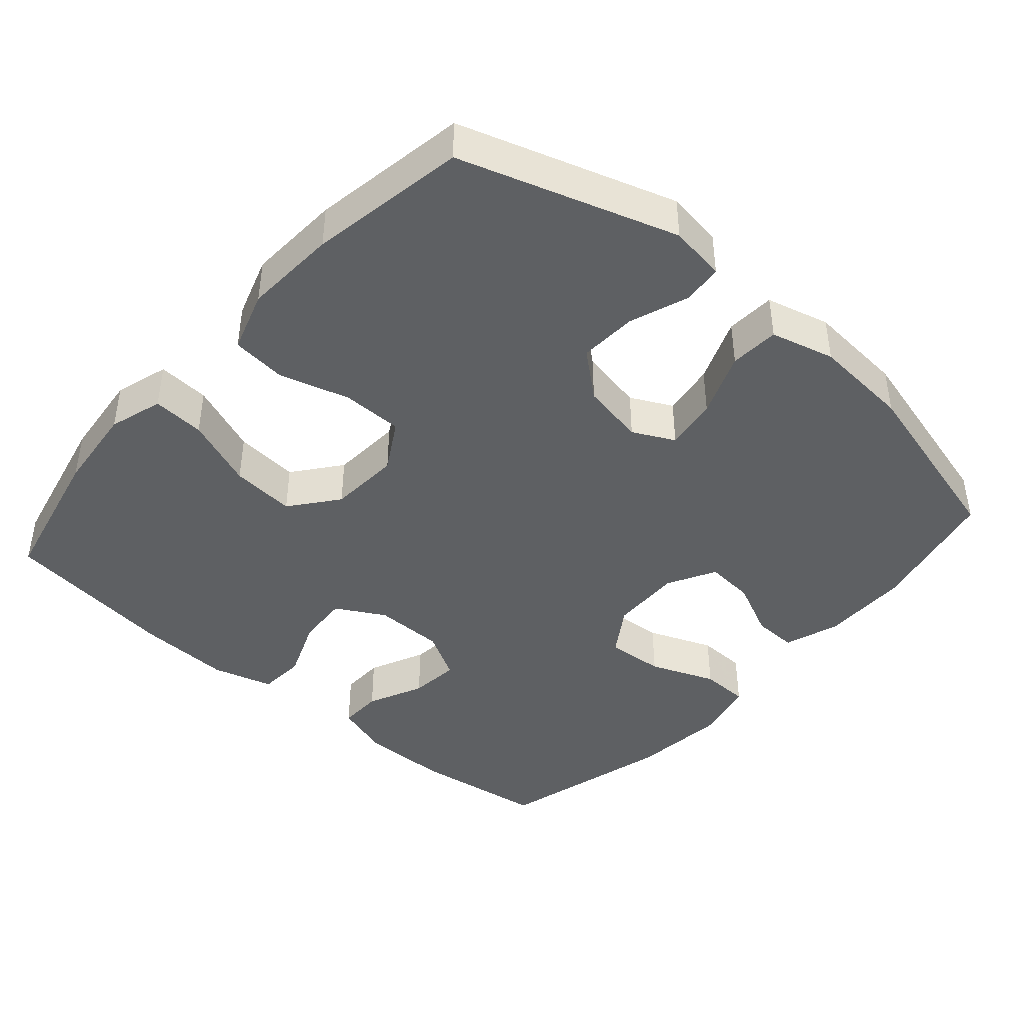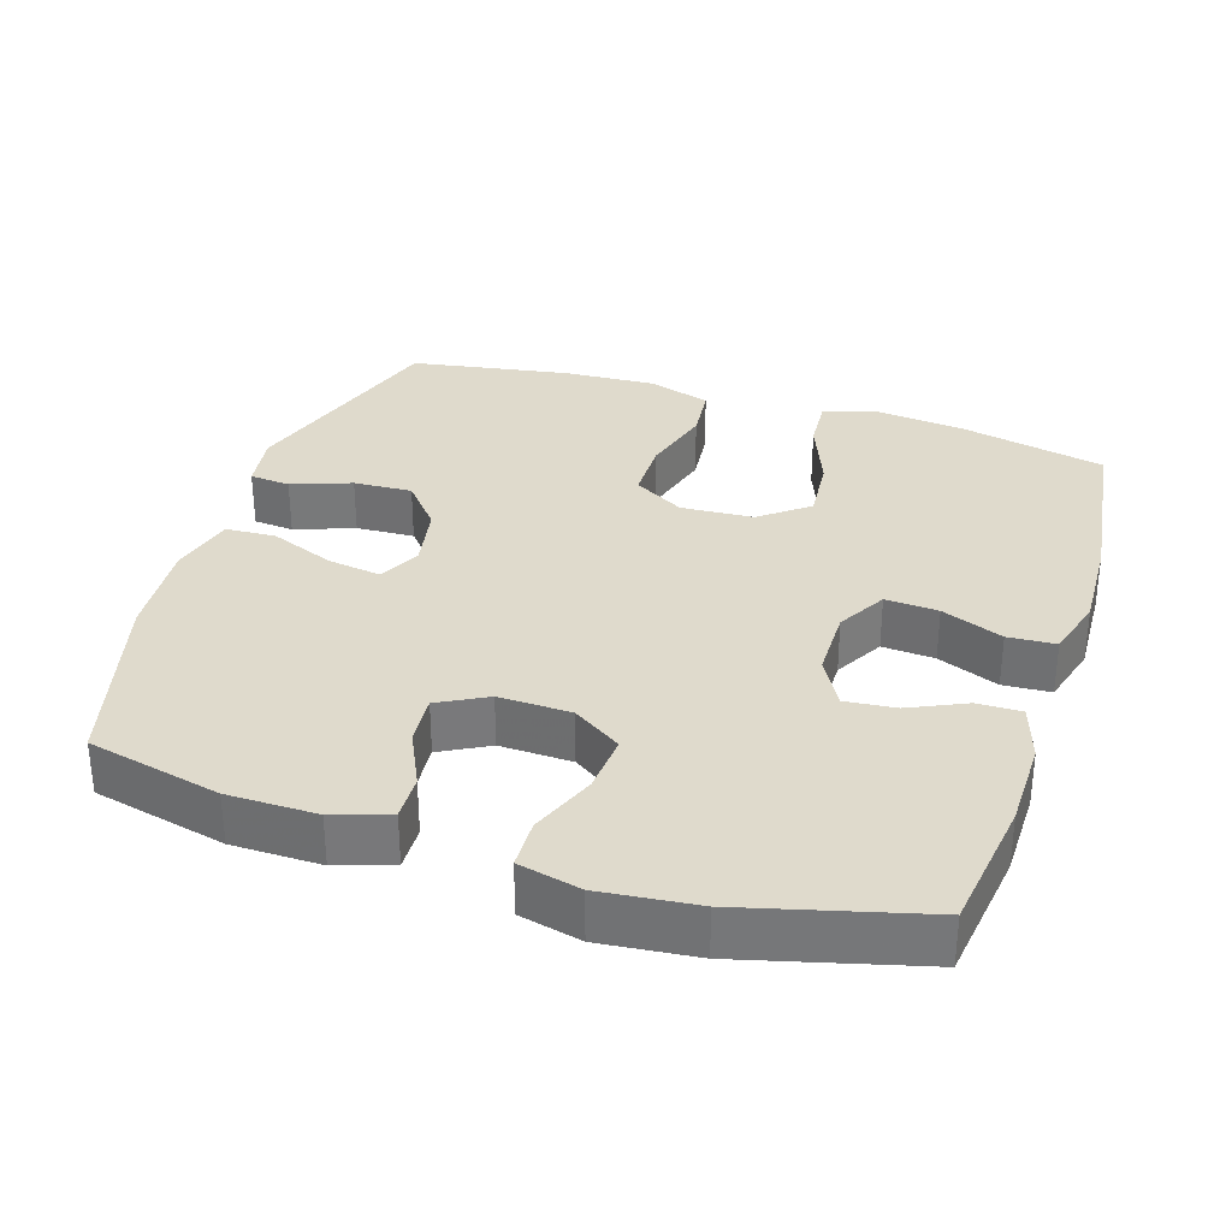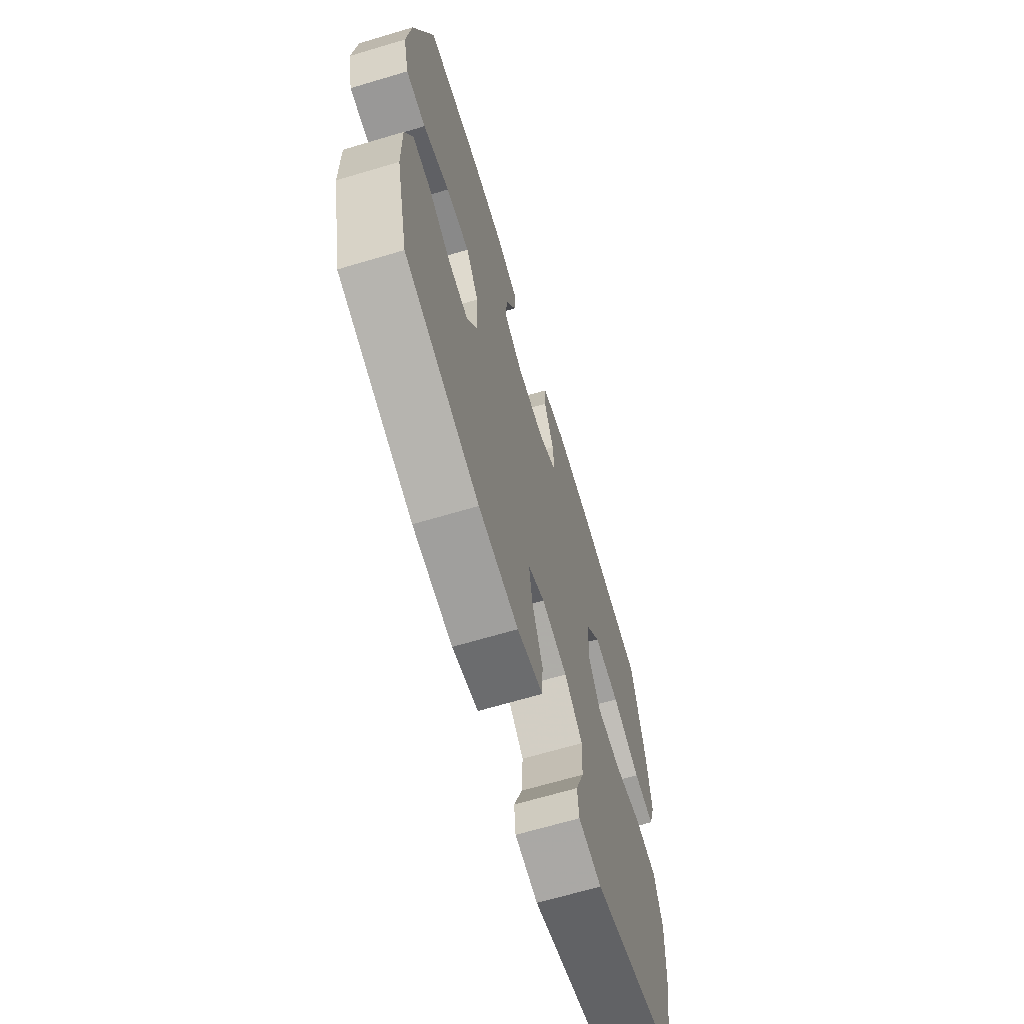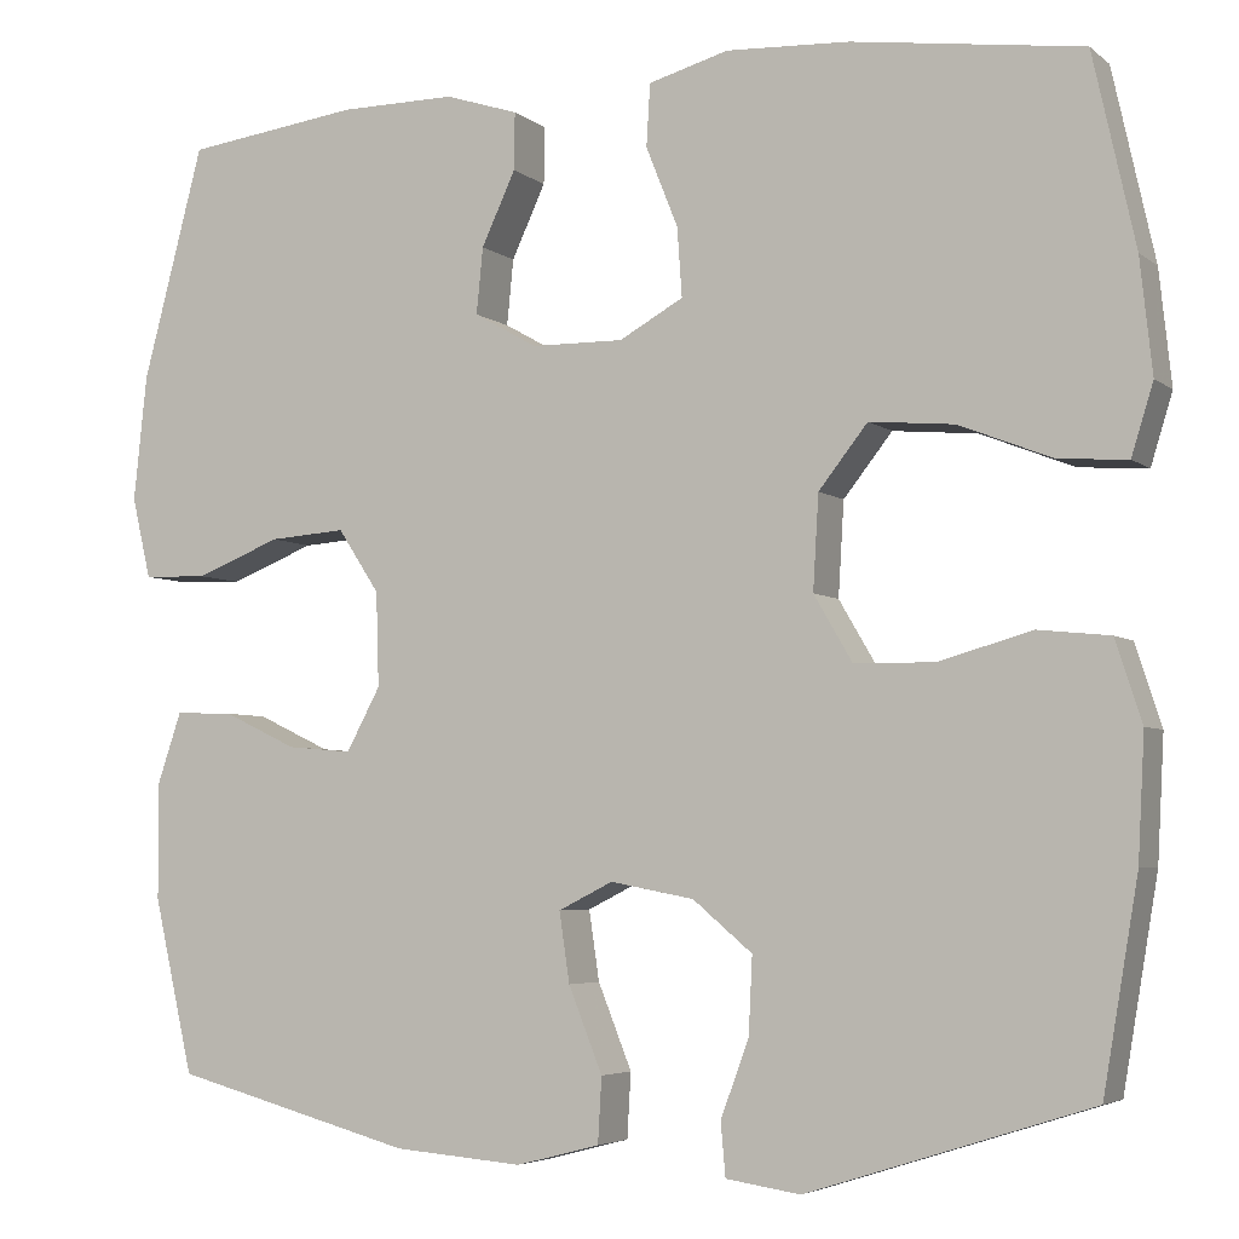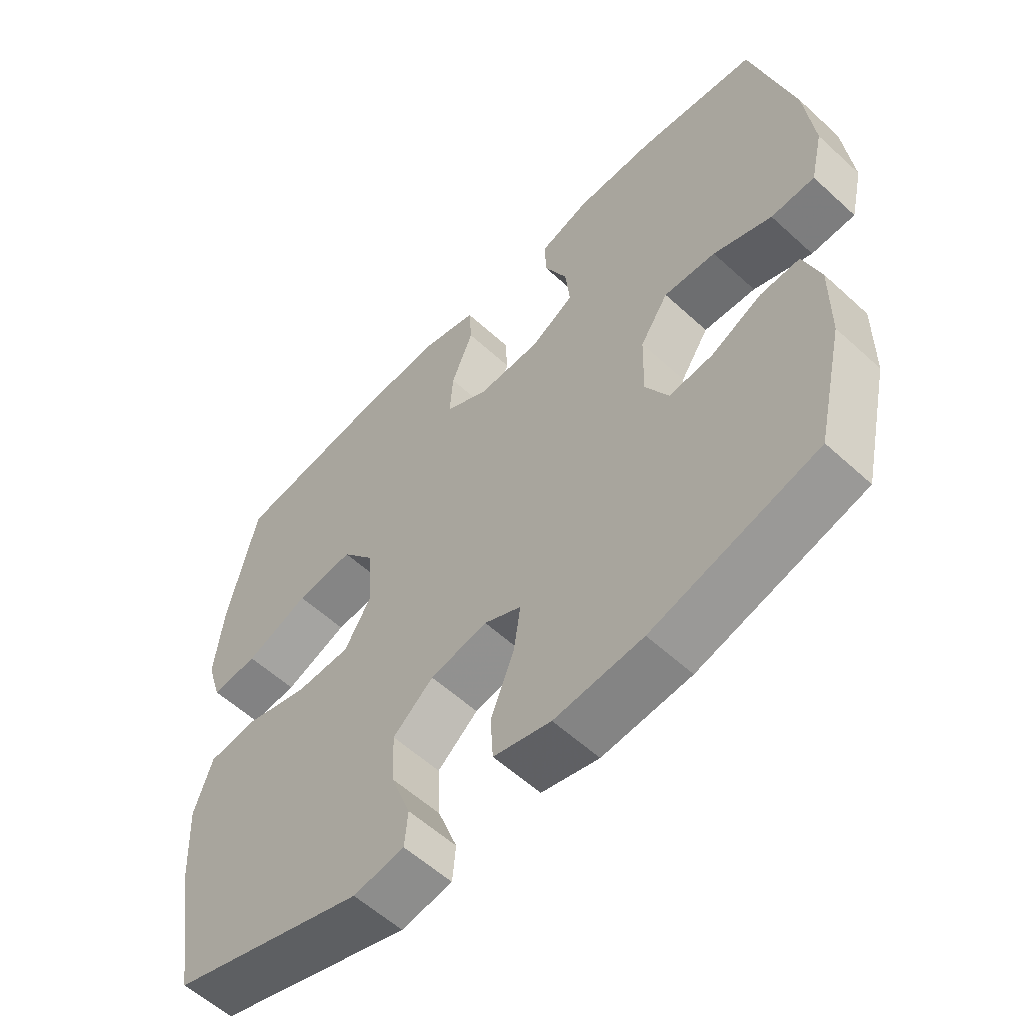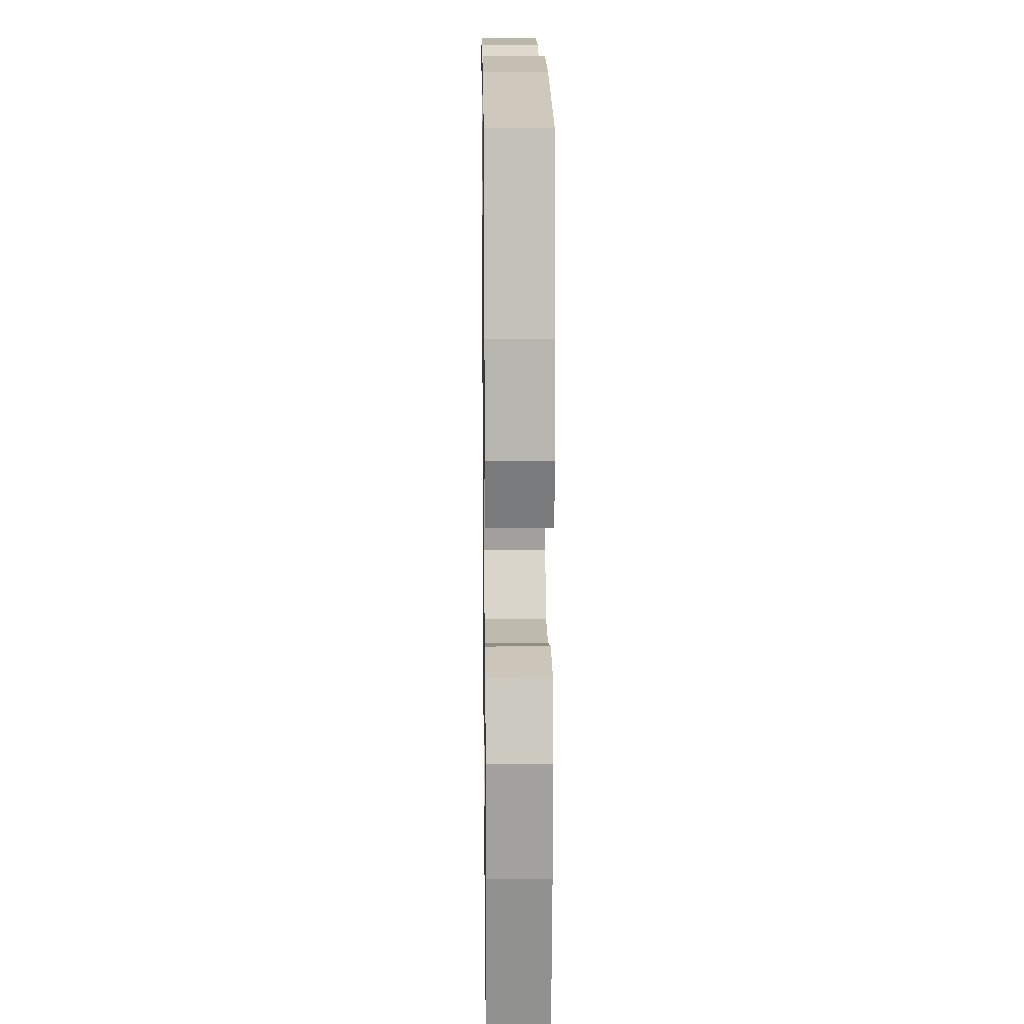
<metadata>
{"format":"obj","ext":"obj","renderer":"f3d","projection":"perspective","resolution":1024,"background":"white","views":[{"elev":-42.6,"azim":138.8,"up":"+Y"},{"elev":32.5,"azim":-72.2,"up":"+Y"},{"elev":-67.2,"azim":-73.4,"up":"+Z"},{"elev":-4.6,"azim":24.9,"up":"+Z"},{"elev":-57.7,"azim":-133.5,"up":"+Z"},{"elev":15.0,"azim":89.2,"up":"+Z"}]}
</metadata>
<code>
v -0.5 0.07 -0.5
v -0.542 0.07 -0.315
v -0.543 0.07 -0.192
v -0.517 0.07 -0.115
v -0.455 0.07 -0.117
v -0.377 0.07 -0.154
v -0.308 0.07 -0.16
v -0.272 0.07 -0.093
v -0.275 0.07 0.007
v -0.319 0.07 0.074
v -0.4 0.07 0.068
v -0.491 0.07 0.032
v -0.559 0.07 0.034
v -0.579 0.07 0.12
v -0.565 0.07 0.253
v -0.5 0.07 0.5
v -0.315 0.07 0.525
v -0.192 0.07 0.526
v -0.114 0.07 0.501
v -0.115 0.07 0.44
v -0.151 0.07 0.362
v -0.158 0.07 0.292
v -0.091 0.07 0.254
v 0.007 0.07 0.253
v 0.075 0.07 0.291
v 0.07 0.07 0.364
v 0.036 0.07 0.449
v 0.04 0.07 0.515
v 0.125 0.07 0.539
v 0.256 0.07 0.533
v 0.5 0.07 0.5
v 0.545 0.07 0.297
v 0.558 0.07 0.176
v 0.535 0.07 0.101
v 0.462 0.07 0.106
v 0.363 0.07 0.145
v 0.273 0.07 0.153
v 0.221 0.07 0.087
v 0.215 0.07 -0.013
v 0.256 0.07 -0.083
v 0.341 0.07 -0.084
v 0.44 0.07 -0.056
v 0.516 0.07 -0.064
v 0.544 0.07 -0.15
v 0.537 0.07 -0.281
v 0.5 0.07 -0.5
v 0.199 0.07 -0.596
v 0.12 0.07 -0.584
v 0.115 0.07 -0.528
v 0.145 0.07 -0.446
v 0.149 0.07 -0.365
v 0.086 0.07 -0.312
v -0.003 0.07 -0.295
v -0.061 0.07 -0.324
v -0.05 0.07 -0.398
v -0.014 0.07 -0.488
v -0.018 0.07 -0.557
v -0.107 0.07 -0.58
v -0.244 0.07 -0.569
v -0.5 0 -0.5
v -0.542 0 -0.315
v -0.543 0 -0.192
v -0.517 0 -0.115
v -0.455 0 -0.117
v -0.377 0 -0.154
v -0.308 0 -0.16
v -0.272 0 -0.093
v -0.275 0 0.007
v -0.319 0 0.074
v -0.4 0 0.068
v -0.491 0 0.032
v -0.559 0 0.034
v -0.579 0 0.12
v -0.565 0 0.253
v -0.5 0 0.5
v -0.315 0 0.525
v -0.192 0 0.526
v -0.114 0 0.501
v -0.115 0 0.44
v -0.151 0 0.362
v -0.158 0 0.292
v -0.091 0 0.254
v 0.007 0 0.253
v 0.075 0 0.291
v 0.07 0 0.364
v 0.036 0 0.449
v 0.04 0 0.515
v 0.125 0 0.539
v 0.256 0 0.533
v 0.5 0 0.5
v 0.545 0 0.297
v 0.558 0 0.176
v 0.535 0 0.101
v 0.462 0 0.106
v 0.363 0 0.145
v 0.273 0 0.153
v 0.221 0 0.087
v 0.215 0 -0.013
v 0.256 0 -0.083
v 0.341 0 -0.084
v 0.44 0 -0.056
v 0.516 0 -0.064
v 0.544 0 -0.15
v 0.537 0 -0.281
v 0.5 0 -0.5
v 0.199 0 -0.596
v 0.12 0 -0.584
v 0.115 0 -0.528
v 0.145 0 -0.446
v 0.149 0 -0.365
v 0.086 0 -0.312
v -0.003 0 -0.295
v -0.061 0 -0.324
v -0.05 0 -0.398
v -0.014 0 -0.488
v -0.018 0 -0.557
v -0.107 0 -0.58
v -0.244 0 -0.569
f 4 5 6
f 3 4 6
f 2 3 6
f 1 2 6
f 59 1 6
f 58 59 6
f 57 58 6
f 56 57 6
f 55 56 6
f 54 55 6 7
f 53 54 7 8
f 52 53 8 9
f 51 52 9 10
f 48 49 50
f 47 48 50
f 46 47 50
f 45 46 50
f 44 45 50
f 43 44 50
f 42 43 50
f 41 42 50
f 40 41 50 51
f 39 40 51 10
f 34 35 36
f 33 34 36
f 32 33 36
f 31 32 36
f 30 31 36
f 29 30 36
f 28 29 36
f 27 28 36
f 26 27 36
f 25 26 36 37
f 24 25 37 38
f 19 20 21
f 18 19 21
f 17 18 21
f 16 17 21
f 15 16 21
f 14 15 21
f 13 14 21
f 12 13 21
f 11 12 21
f 10 11 21 22
f 38 39 10
f 24 38 10
f 23 24 10
f 10 22 23
f 65 64 63
f 65 63 62
f 65 62 61
f 65 61 60
f 65 60 118
f 65 118 117
f 65 117 116
f 65 116 115
f 65 115 114
f 66 65 114 113
f 67 66 113 112
f 68 67 112 111
f 69 68 111 110
f 109 108 107
f 109 107 106
f 109 106 105
f 109 105 104
f 109 104 103
f 109 103 102
f 109 102 101
f 109 101 100
f 110 109 100 99
f 69 110 99 98
f 95 94 93
f 95 93 92
f 95 92 91
f 95 91 90
f 95 90 89
f 95 89 88
f 95 88 87
f 95 87 86
f 95 86 85
f 96 95 85 84
f 97 96 84 83
f 80 79 78
f 80 78 77
f 80 77 76
f 80 76 75
f 80 75 74
f 80 74 73
f 80 73 72
f 80 72 71
f 80 71 70
f 81 80 70 69
f 69 98 97
f 69 97 83
f 69 83 82
f 82 81 69
f 1 60 61 2
f 2 61 62 3
f 3 62 63 4
f 4 63 64 5
f 5 64 65 6
f 6 65 66 7
f 7 66 67 8
f 8 67 68 9
f 9 68 69 10
f 10 69 70 11
f 11 70 71 12
f 12 71 72 13
f 13 72 73 14
f 14 73 74 15
f 15 74 75 16
f 16 75 76 17
f 17 76 77 18
f 18 77 78 19
f 19 78 79 20
f 20 79 80 21
f 21 80 81 22
f 22 81 82 23
f 23 82 83 24
f 24 83 84 25
f 25 84 85 26
f 26 85 86 27
f 27 86 87 28
f 28 87 88 29
f 29 88 89 30
f 30 89 90 31
f 31 90 91 32
f 32 91 92 33
f 33 92 93 34
f 34 93 94 35
f 35 94 95 36
f 36 95 96 37
f 37 96 97 38
f 38 97 98 39
f 39 98 99 40
f 40 99 100 41
f 41 100 101 42
f 42 101 102 43
f 43 102 103 44
f 44 103 104 45
f 45 104 105 46
f 46 105 106 47
f 47 106 107 48
f 48 107 108 49
f 49 108 109 50
f 50 109 110 51
f 51 110 111 52
f 52 111 112 53
f 53 112 113 54
f 54 113 114 55
f 55 114 115 56
f 56 115 116 57
f 57 116 117 58
f 58 117 118 59
f 59 118 60 1

</code>
